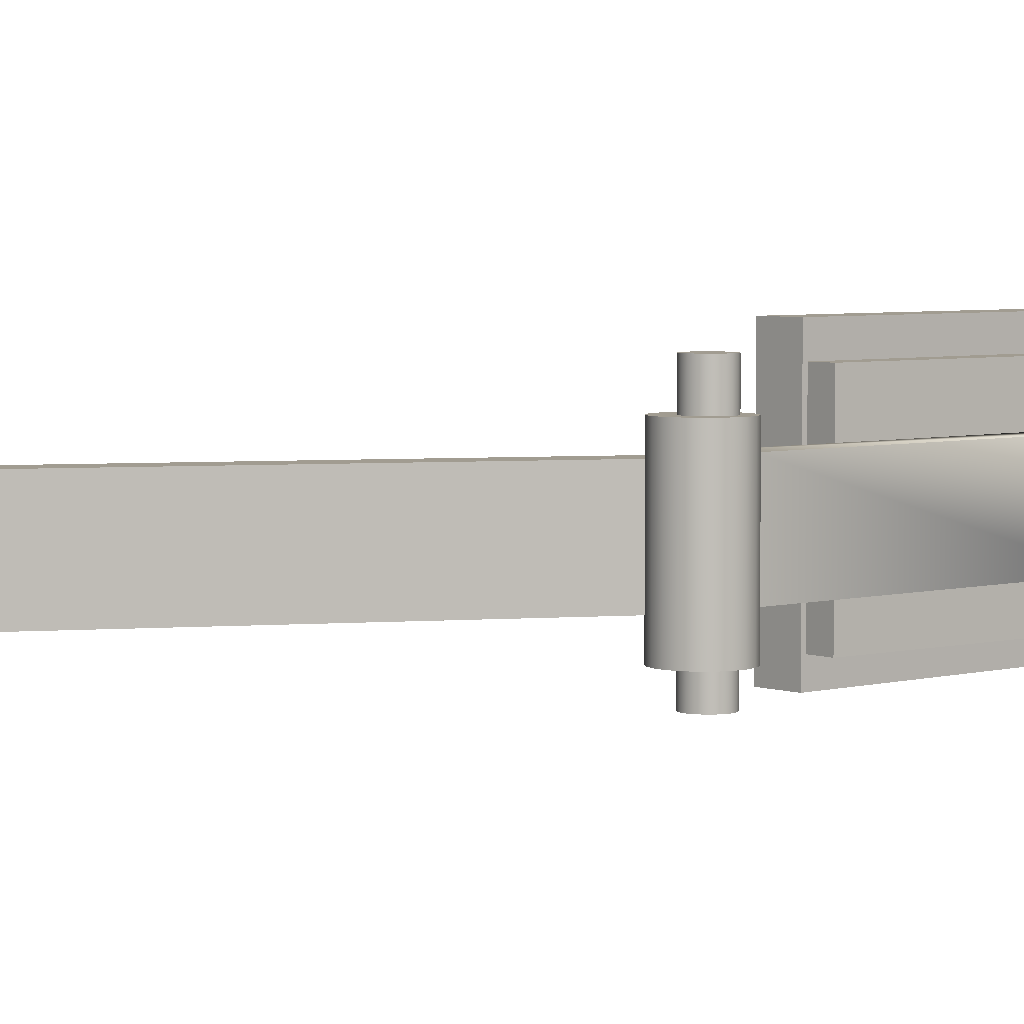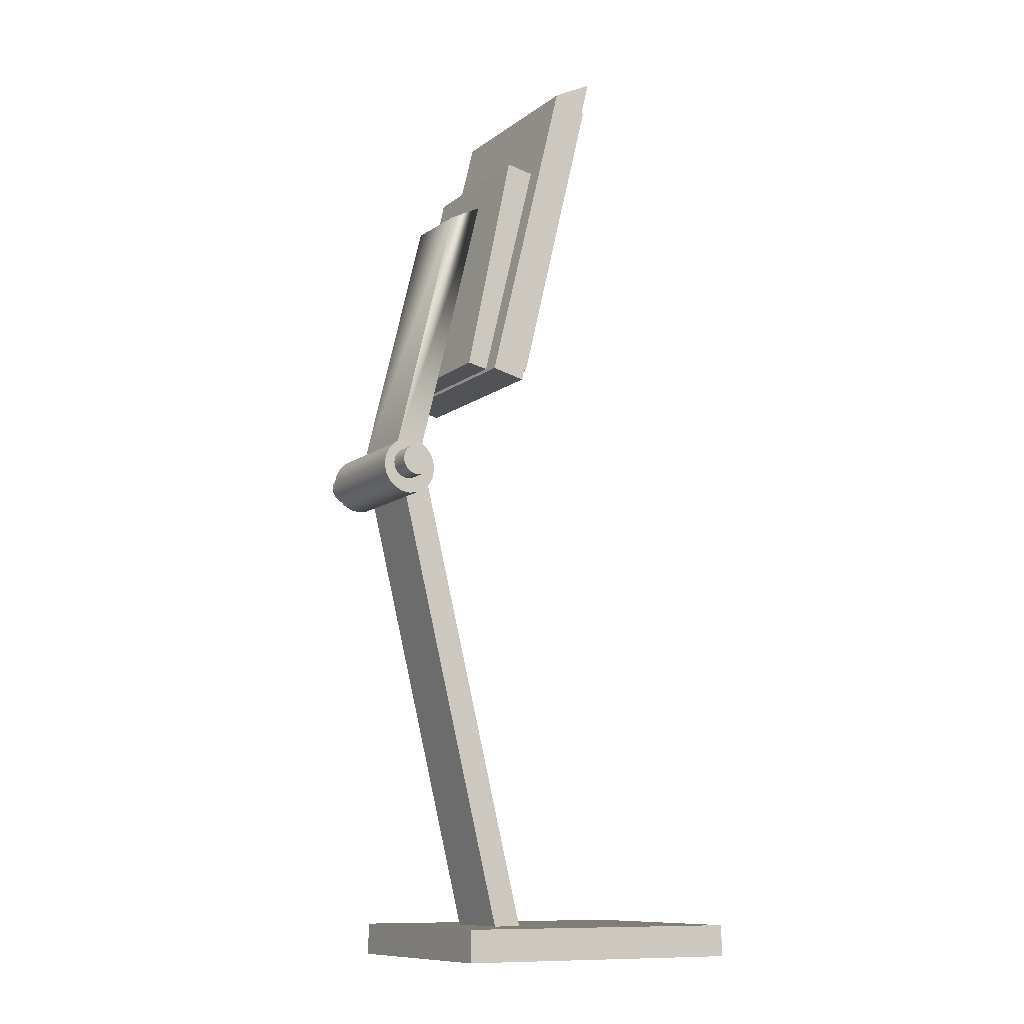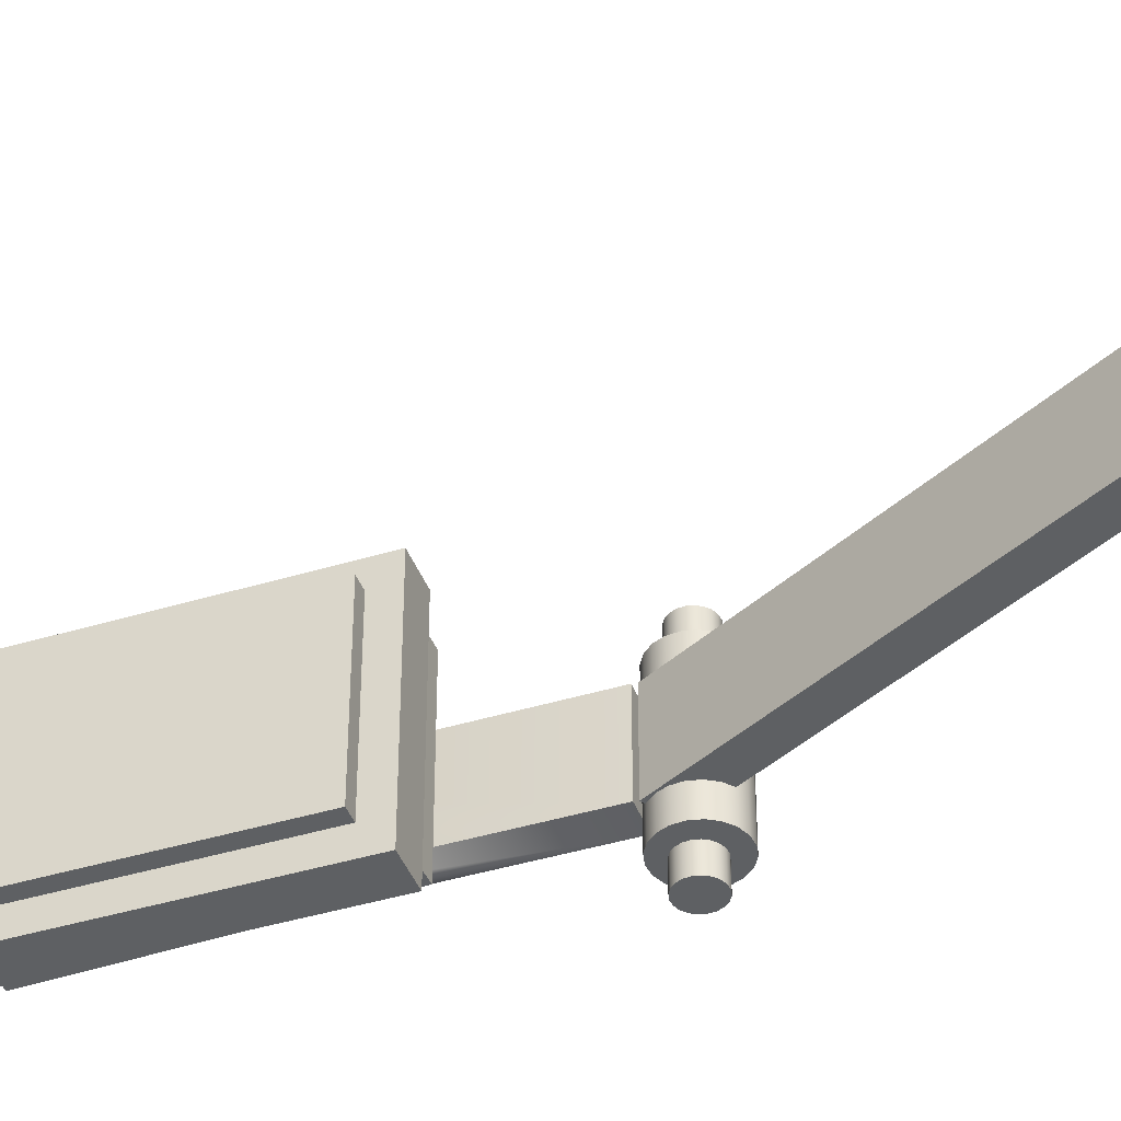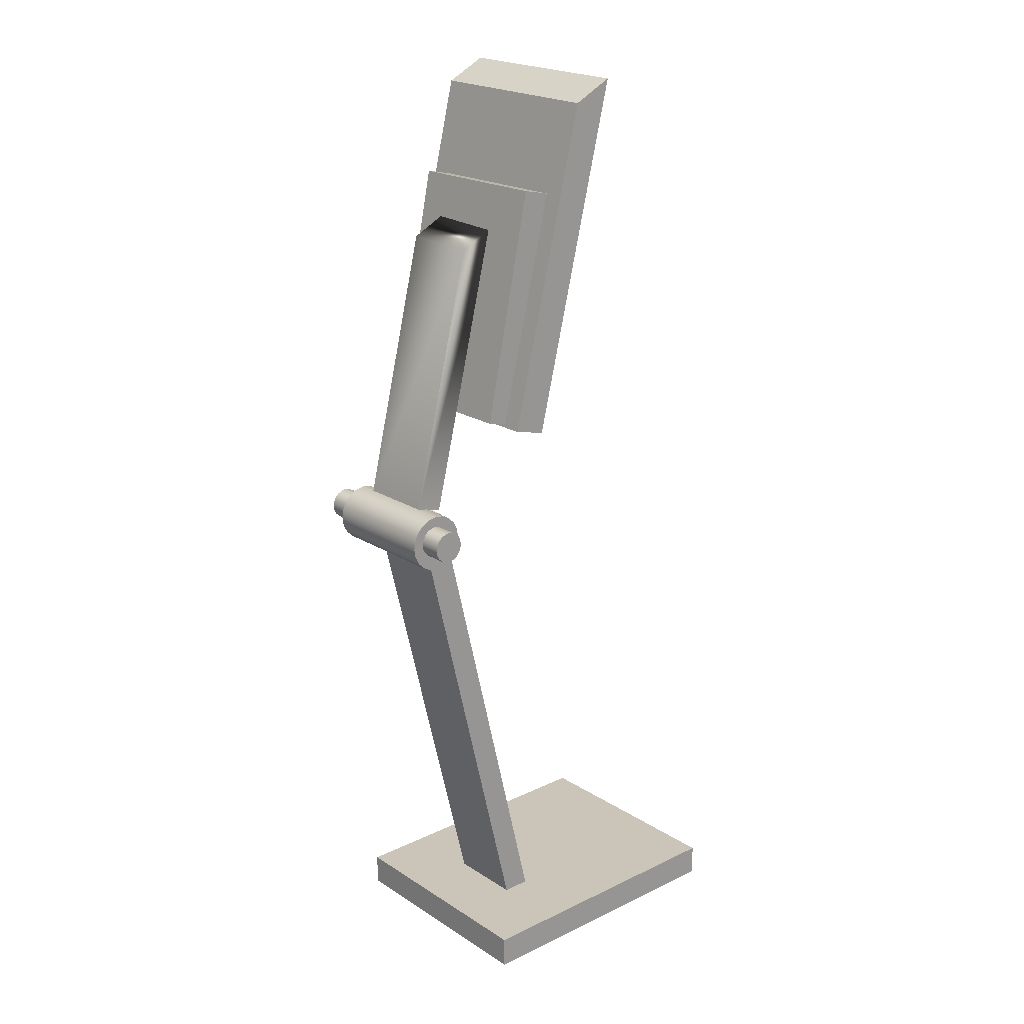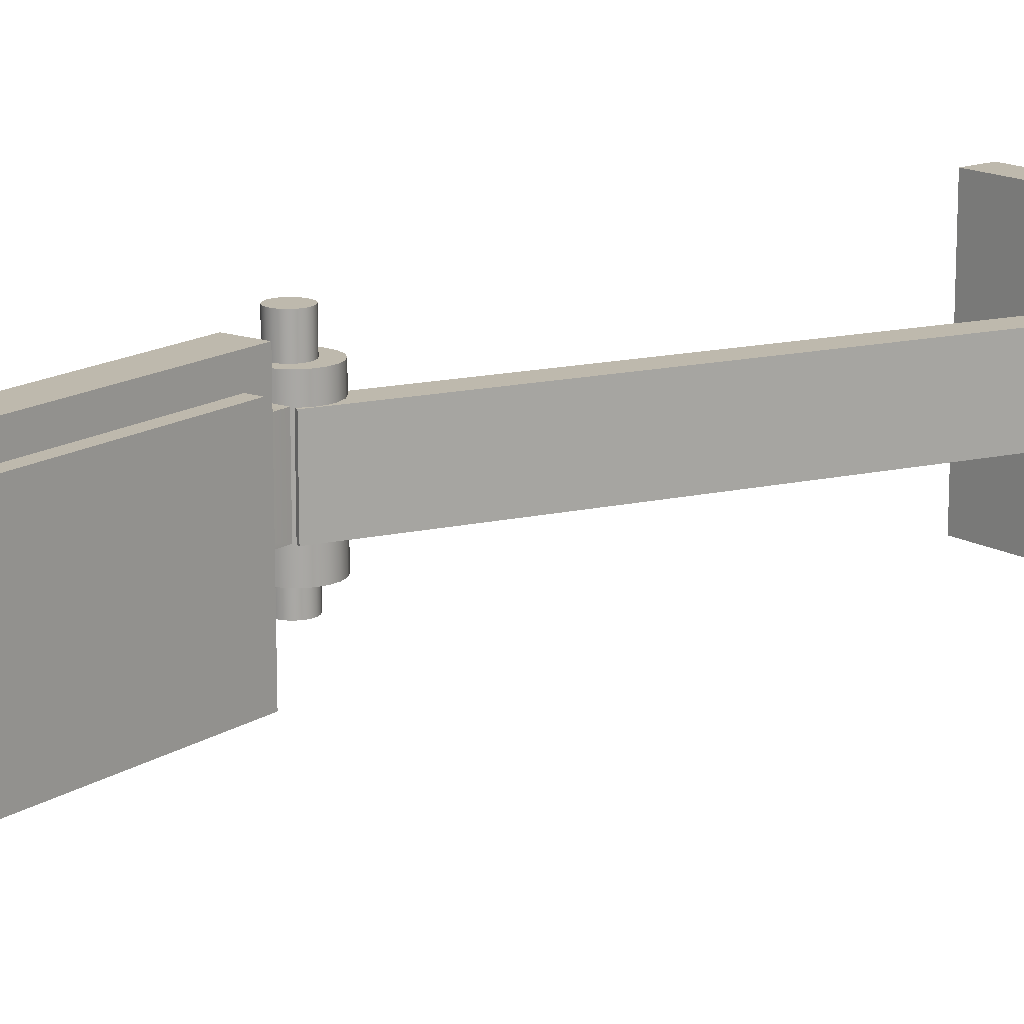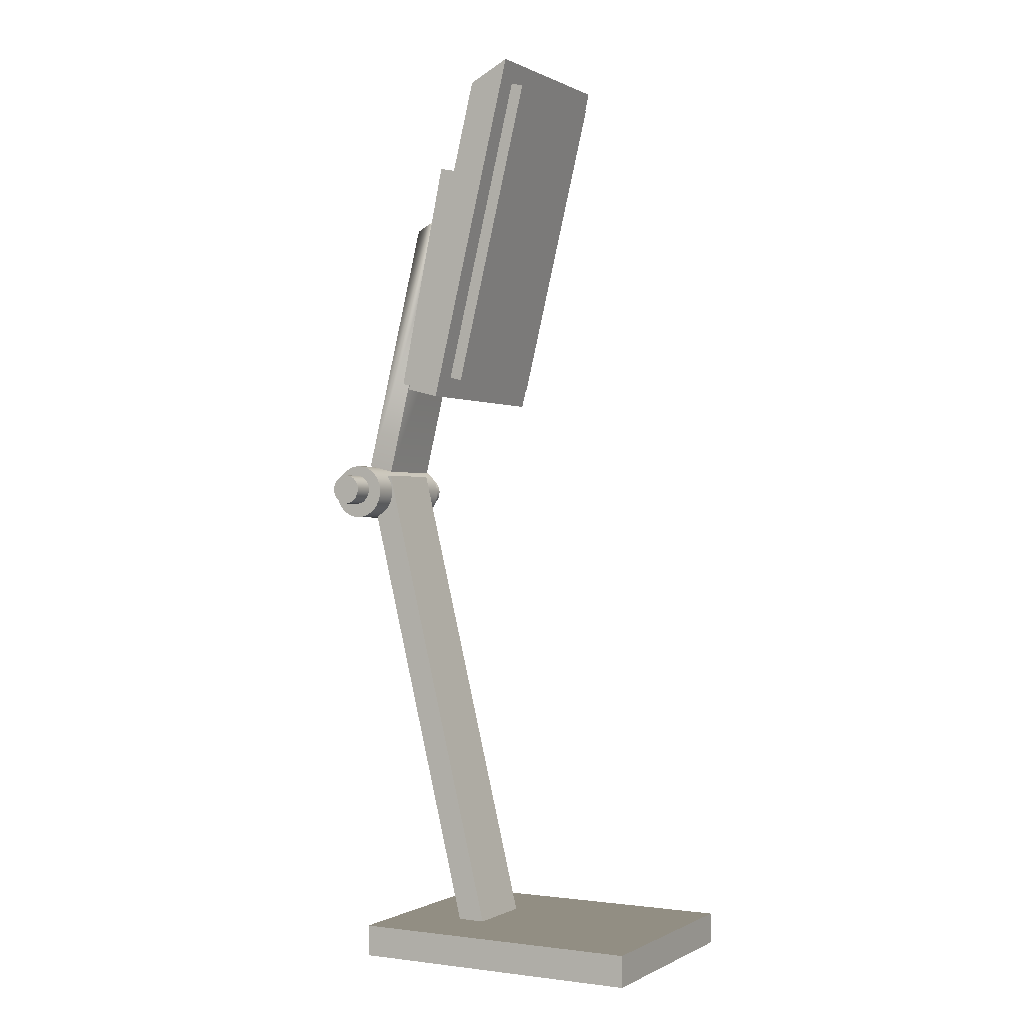
<metadata>
{"format":"obj","ext":"obj","renderer":"f3d","projection":"perspective","resolution":1024,"background":"white","views":[{"elev":4.5,"azim":62.6,"up":"+Z"},{"elev":-10.9,"azim":150.3,"up":"+Y"},{"elev":-42.2,"azim":-56.3,"up":"+Z"},{"elev":20.3,"azim":139.0,"up":"+Y"},{"elev":15.3,"azim":-129.5,"up":"+Z"},{"elev":-0.6,"azim":-151.6,"up":"+Y"}]}
</metadata>
<code>
g default
v -1.225 11.55 -3.653
v -1.32 11.74 -3.653
v -1.469 11.89 -3.653
v -1.656 11.98 -3.653
v -1.863 12.01 -3.653
v -2.07 11.98 -3.653
v -2.257 11.89 -3.653
v -2.405 11.74 -3.653
v -2.5 11.55 -3.653
v -2.533 11.34 -3.653
v -2.5 11.14 -3.653
v -2.405 10.95 -3.653
v -2.257 10.8 -3.653
v -2.07 10.71 -3.653
v -1.863 10.67 -3.653
v -1.656 10.71 -3.653
v -1.469 10.8 -3.653
v -1.32 10.95 -3.653
v -1.225 11.14 -3.653
v -1.192 11.34 -3.653
v -1.225 11.55 -0.7606
v -1.32 11.74 -0.7606
v -1.469 11.89 -0.7606
v -1.656 11.98 -0.7606
v -1.863 12.01 -0.7606
v -2.07 11.98 -0.7606
v -2.257 11.89 -0.7606
v -2.405 11.74 -0.7606
v -2.5 11.55 -0.7606
v -2.533 11.34 -0.7606
v -2.5 11.14 -0.7606
v -2.405 10.95 -0.7606
v -2.257 10.8 -0.7606
v -2.07 10.71 -0.7606
v -1.863 10.67 -0.7606
v -1.656 10.71 -0.7606
v -1.469 10.8 -0.7606
v -1.32 10.95 -0.7606
v -1.225 11.14 -0.7606
v -1.192 11.34 -0.7606
v -1.863 11.34 -3.653
v -1.863 11.34 -0.7606
g Hinge
f 1 2 22 21
f 2 3 23 22
f 3 4 24 23
f 4 5 25 24
f 5 6 26 25
f 6 7 27 26
f 7 8 28 27
f 8 9 29 28
f 9 10 30 29
f 10 11 31 30
f 11 12 32 31
f 12 13 33 32
f 13 14 34 33
f 14 15 35 34
f 15 16 36 35
f 16 17 37 36
f 17 18 38 37
f 18 19 39 38
f 19 20 40 39
f 20 1 21 40
f 2 1 41
f 3 2 41
f 4 3 41
f 5 4 41
f 6 5 41
f 7 6 41
f 8 7 41
f 9 8 41
f 10 9 41
f 11 10 41
f 12 11 41
f 13 12 41
f 14 13 41
f 15 14 41
f 16 15 41
f 17 16 41
f 18 17 41
f 19 18 41
f 20 19 41
f 1 20 41
f 21 22 42
f 22 23 42
f 23 24 42
f 24 25 42
f 25 26 42
f 26 27 42
f 27 28 42
f 28 29 42
f 29 30 42
f 30 31 42
f 31 32 42
f 32 33 42
f 33 34 42
f 34 35 42
f 35 36 42
f 36 37 42
f 37 38 42
f 38 39 42
f 39 40 42
f 40 21 42
g default
v -3.827 13.89 -4.345
v -4.614 13.7 -4.345
v -3.827 13.89 0.275
v -4.614 13.7 0.275
v -5.664 21.46 -4.345
v -6.614 21.94 -4.345
v -5.683 21.54 0.275
v -6.633 22.02 0.275
v -4.734 14.2 -0.2586
v -4.734 14.2 -3.811
v -6.513 21.53 -0.2586
v -6.496 21.46 -3.811
v -4.35 13.88 -0.269
v -3.371 14.08 -0.269
v -5.477 19.3 -0.269
v -4.498 19.51 -0.269
v -5.477 19.3 -3.873
v -4.498 19.51 -3.873
v -4.35 13.88 -3.873
v -3.371 14.08 -3.873
v -1.834 12.03 -3.018
v -2.467 11.88 -3.018
v -1.834 12.03 -1.214
v -2.467 11.88 -1.214
v -3.314 18.13 -3.018
v -4.079 18.52 -3.018
v -3.329 18.19 -1.214
v -4.094 18.58 -1.214
v -5.404 -0.2484 -1.262
v -4.77 -0.4023 -1.262
v -2.485 11.77 -1.262
v -1.851 11.62 -1.262
v -2.485 11.77 -3.066
v -1.851 11.62 -3.066
v -5.404 -0.2484 -3.066
v -4.77 -0.4023 -3.066
v -9.991 -0.3728 0.6024
v -2.959 -0.3728 0.6024
v -9.991 0.3728 0.6024
v -2.959 0.3728 0.6024
v -9.991 0.3728 -4.849
v -2.959 0.3728 -4.849
v -9.991 -0.3728 -4.849
v -2.959 -0.3728 -4.849
v -1.467 11.51 -4.181
v -1.519 11.61 -4.181
v -1.601 11.69 -4.181
v -1.703 11.74 -4.181
v -1.817 11.76 -4.181
v -1.931 11.74 -4.181
v -2.033 11.69 -4.181
v -2.115 11.61 -4.181
v -2.167 11.51 -4.181
v -2.185 11.39 -4.181
v -2.167 11.28 -4.181
v -2.115 11.18 -4.181
v -2.033 11.1 -4.181
v -1.931 11.04 -4.181
v -1.817 11.03 -4.181
v -1.703 11.04 -4.181
v -1.601 11.1 -4.181
v -1.519 11.18 -4.181
v -1.467 11.28 -4.181
v -1.449 11.39 -4.181
v -1.467 11.51 -0.04608
v -1.519 11.61 -0.04608
v -1.601 11.69 -0.04608
v -1.703 11.74 -0.04608
v -1.817 11.76 -0.04608
v -1.931 11.74 -0.04608
v -2.033 11.69 -0.04608
v -2.115 11.61 -0.04608
v -2.167 11.51 -0.04608
v -2.185 11.39 -0.04608
v -2.167 11.28 -0.04608
v -2.115 11.18 -0.04608
v -2.033 11.1 -0.04608
v -1.931 11.04 -0.04608
v -1.817 11.03 -0.04608
v -1.703 11.04 -0.04608
v -1.601 11.1 -0.04608
v -1.519 11.18 -0.04608
v -1.467 11.28 -0.04608
v -1.449 11.39 -0.04608
v -1.817 11.39 -4.181
v -1.817 11.39 -0.04608
g Lamp_Base
f 43 44 48 47
f 45 46 44 43
f 45 43 47 49
f 49 50 46 45
f 49 47 48 50
f 44 46 51 52
f 46 50 53 51
f 50 48 54 53
f 48 44 52 54
f 55 56 58 57
f 57 58 60 59
f 59 60 62 61
f 61 62 56 55
f 56 62 60 58
f 61 55 57 59
f 63 64 68 67
f 65 66 64 63
f 64 66 70 68
f 65 63 67 69
f 69 70 66 65
f 69 67 68 70
f 71 72 74 73
f 73 74 76 75
f 75 76 78 77
f 77 78 72 71
f 72 78 76 74
f 77 71 73 75
f 79 80 82 81
f 81 82 84 83
f 83 84 86 85
f 85 86 80 79
f 80 86 84 82
f 85 79 81 83
f 87 88 108 107
f 88 89 109 108
f 89 90 110 109
f 90 91 111 110
f 91 92 112 111
f 92 93 113 112
f 93 94 114 113
f 94 95 115 114
f 95 96 116 115
f 96 97 117 116
f 97 98 118 117
f 98 99 119 118
f 99 100 120 119
f 100 101 121 120
f 101 102 122 121
f 102 103 123 122
f 103 104 124 123
f 104 105 125 124
f 105 106 126 125
f 106 87 107 126
f 88 87 127
f 89 88 127
f 90 89 127
f 91 90 127
f 92 91 127
f 93 92 127
f 94 93 127
f 95 94 127
f 96 95 127
f 97 96 127
f 98 97 127
f 99 98 127
f 100 99 127
f 101 100 127
f 102 101 127
f 103 102 127
f 104 103 127
f 105 104 127
f 106 105 127
f 87 106 127
f 107 108 128
f 108 109 128
f 109 110 128
f 110 111 128
f 111 112 128
f 112 113 128
f 113 114 128
f 114 115 128
f 115 116 128
f 116 117 128
f 117 118 128
f 118 119 128
f 119 120 128
f 120 121 128
f 121 122 128
f 122 123 128
f 123 124 128
f 124 125 128
f 125 126 128
f 126 107 128
g default
v -5.033 14.13 -0.2586
v -5.033 14.13 -3.811
v -6.812 21.45 -0.2586
v -6.796 21.39 -3.811
v -4.734 14.2 -3.811
v -4.734 14.2 -0.2586
v -6.513 21.53 -0.2586
v -6.496 21.46 -3.811
g Light
f 130 129 131 132
f 133 134 129 130
f 134 135 131 129
f 135 136 132 131
f 136 133 130 132

</code>
